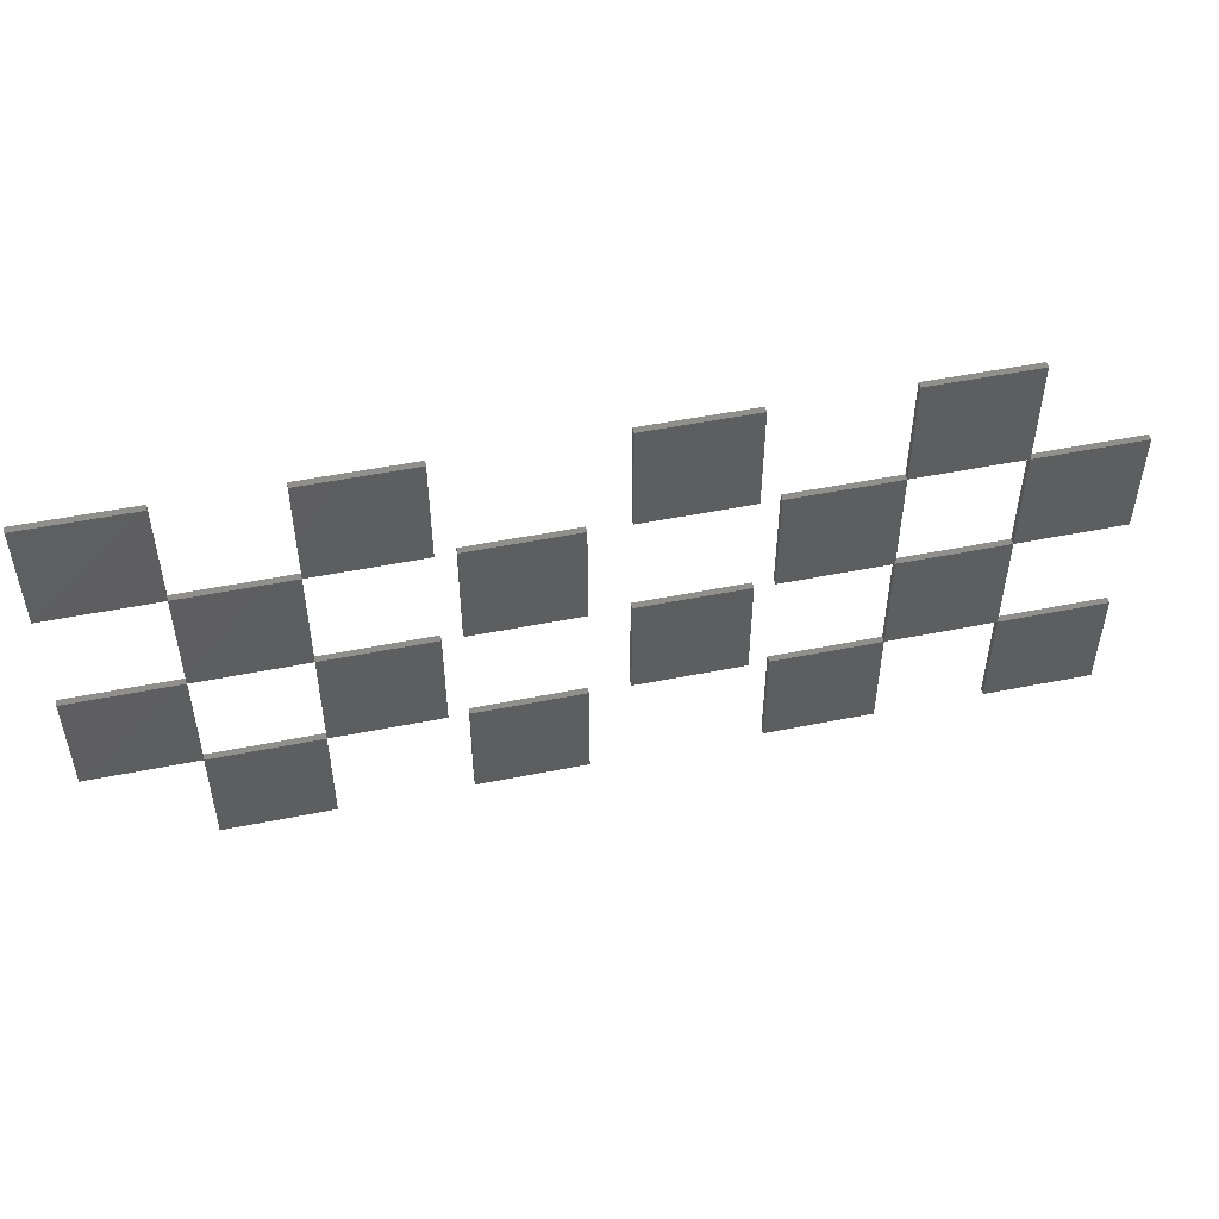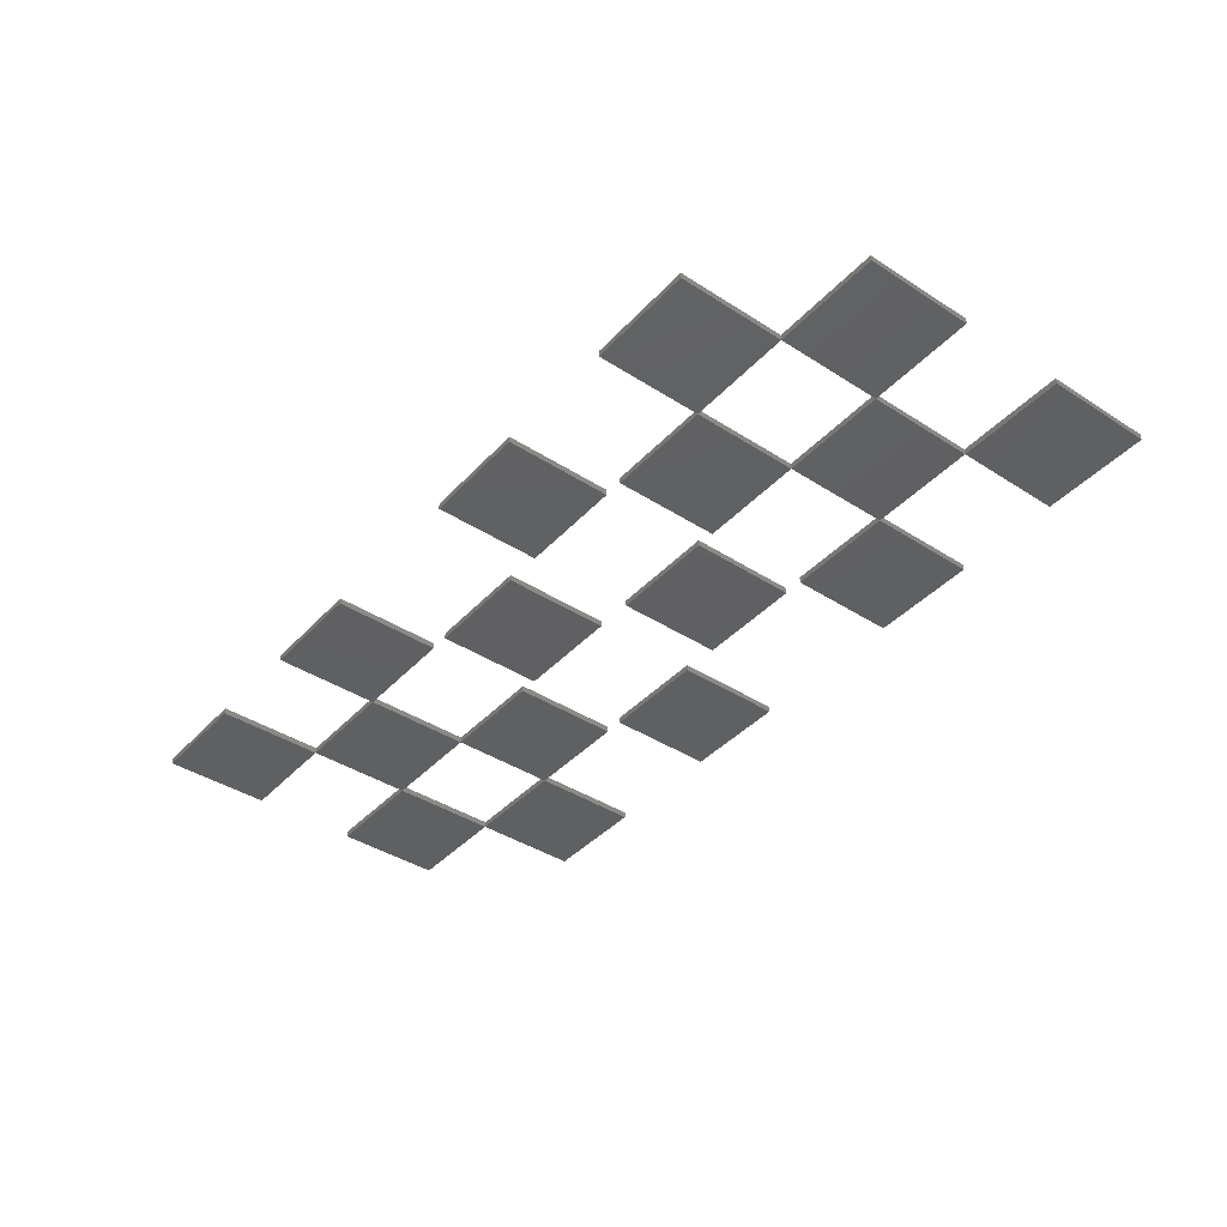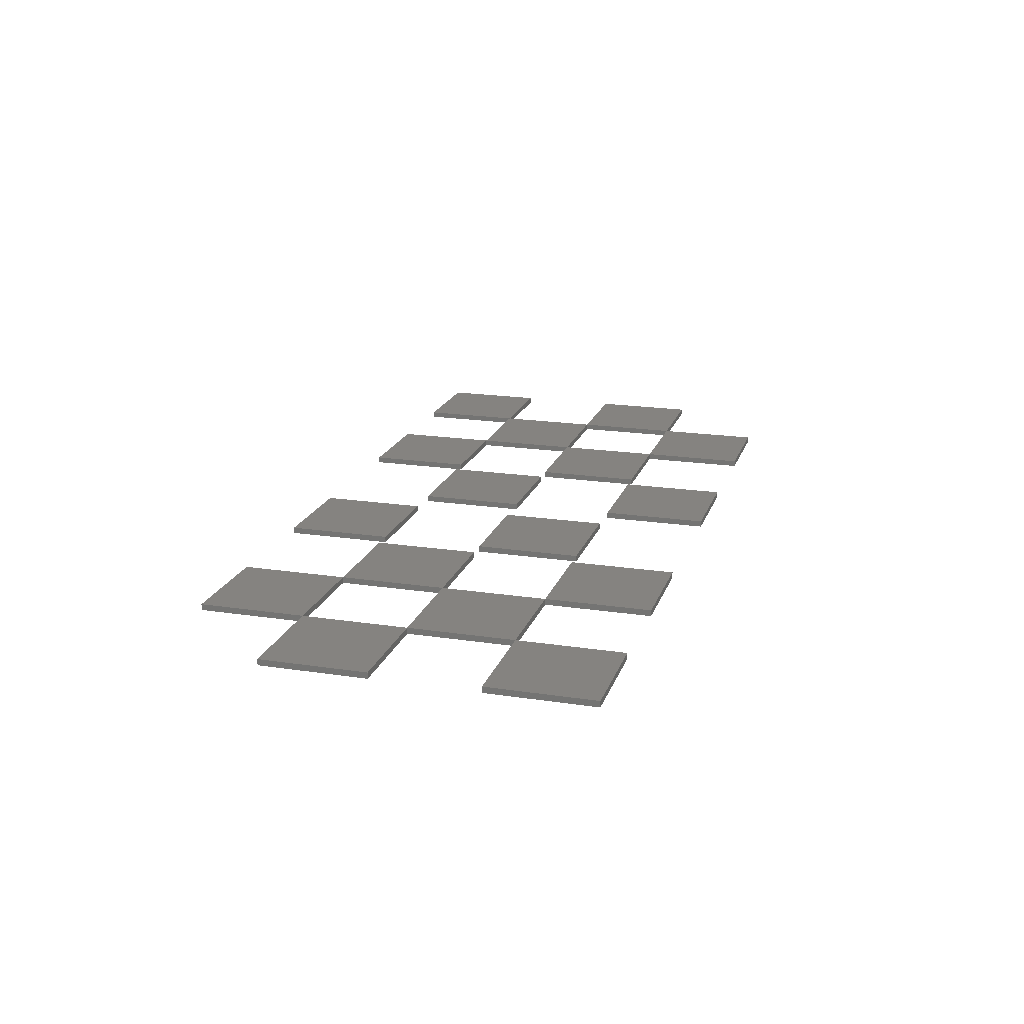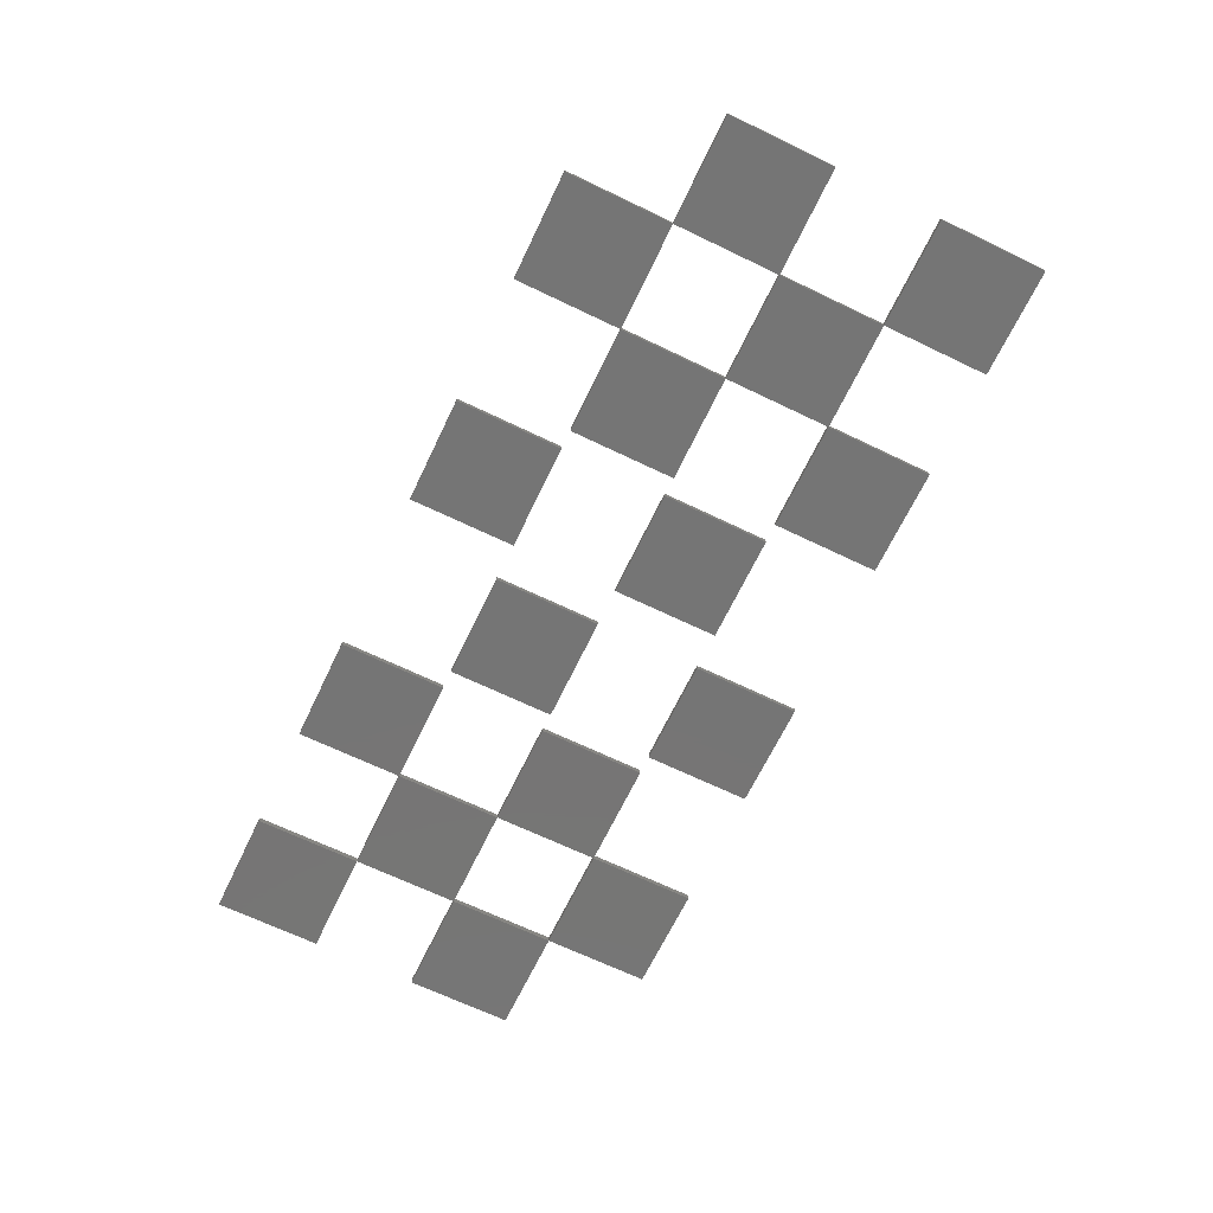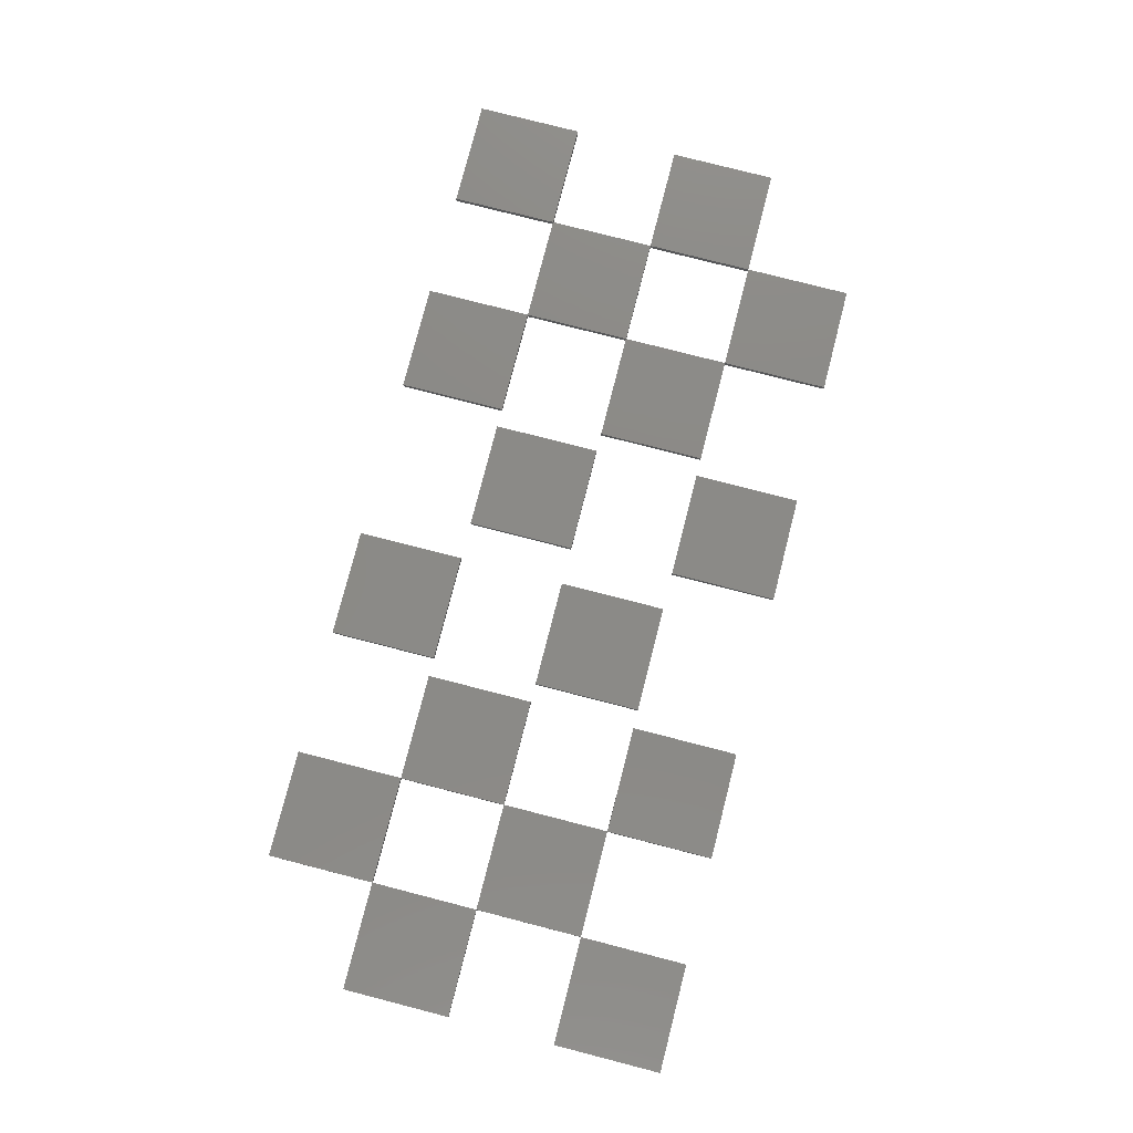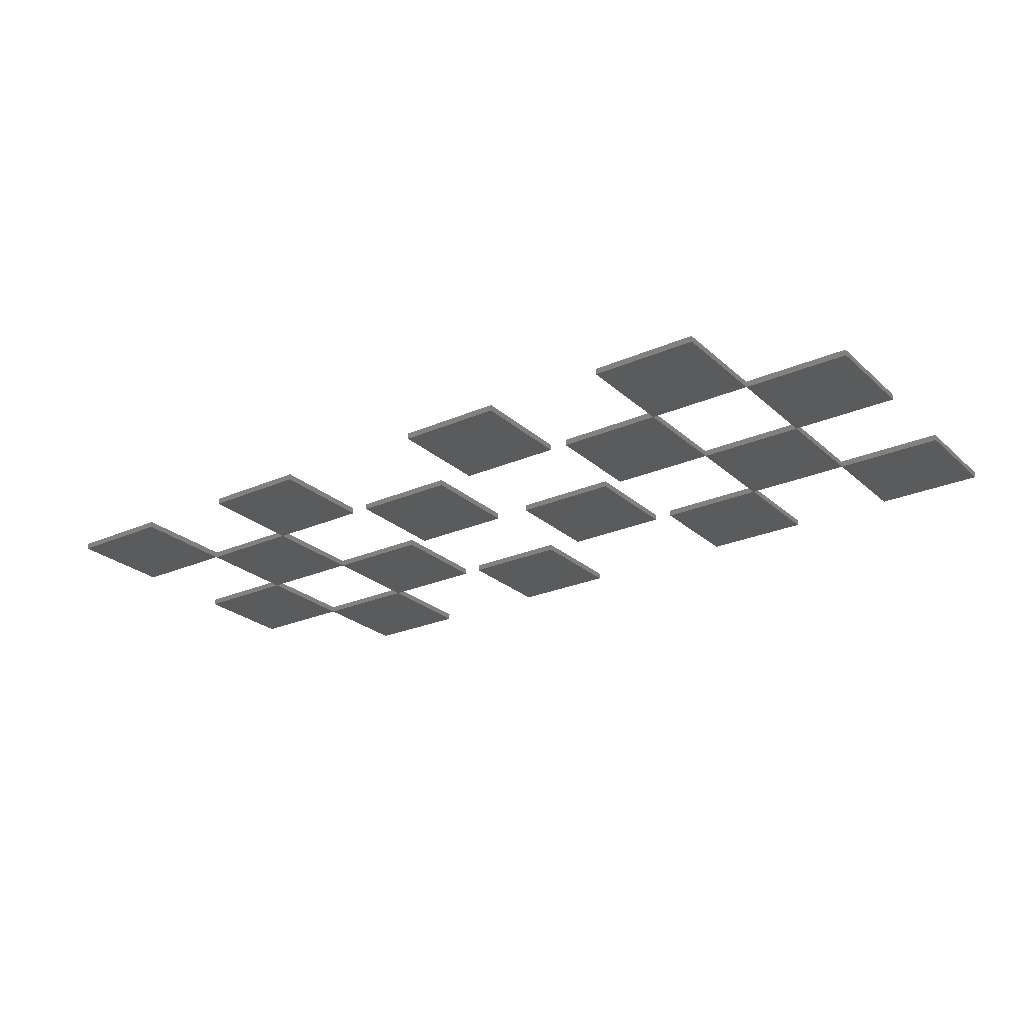
<metadata>
{"format":"stl","ext":"stl","renderer":"f3d","projection":"perspective","resolution":1024,"background":"white","views":[{"elev":50.3,"azim":167.6,"up":"+Y"},{"elev":-40.7,"azim":-128.2,"up":"+Z"},{"elev":19.1,"azim":-73.9,"up":"+Z"},{"elev":-67.7,"azim":64.3,"up":"+Z"},{"elev":78.3,"azim":-75.6,"up":"+Z"},{"elev":-25.2,"azim":-144.6,"up":"+Z"}]}
</metadata>
<code>
# stl→obj: 104 verts, 192 faces
v -28 6.217e-15 0
v 0 0 1.6
v -28 6.217e-15 1.6
v 0 0 0
v -28 28 1.6
v 6.217e-15 28 1.6
v 6.217e-15 28 0
v -28 28 0
v -28 56 0
v 1.243e-14 56 1.6
v -28 56 1.6
v 1.243e-14 56 0
v -28 84 1.6
v 1.865e-14 84 1.6
v 1.865e-14 84 0
v -28 84 0
v -56 28 0
v -56 28 1.6
v -56 56 1.6
v -56 56 0
v -56 84 0
v -56 84 1.6
v -56 112 1.6
v -28 112 1.6
v -28 112 0
v -56 112 0
v -84 1.865e-14 0
v -56 1.243e-14 1.6
v -84 1.865e-14 1.6
v -56 1.243e-14 0
v -84 28 1.6
v -84 28 0
v -84 56 0
v -84 56 1.6
v -84 84 1.6
v -84 84 0
v 43 -9.548e-15 0
v 71 -1.577e-14 1.6
v 43 -9.548e-15 1.6
v 71 -1.577e-14 0
v 43 28 1.6
v 71 28 1.6
v 71 28 0
v 43 28 0
v 43 56 0
v 71 56 1.6
v 43 56 1.6
v 71 56 0
v 43 84 1.6
v 71 84 1.6
v 71 84 0
v 43 84 0
v 5 28 0
v 33 28 1.6
v 5 28 1.6
v 33 28 0
v 5 56 1.6
v 33 56 1.6
v 33 56 0
v 5 56 0
v 5 84 0
v 33 84 1.6
v 5 84 1.6
v 33 84 0
v 5 112 1.6
v 33 112 1.6
v 33 112 0
v 5 112 0
v 104 112 0
v 76 112 1.6
v 104 112 1.6
v 76 112 0
v 104 84 1.6
v 76 84 1.6
v 76 84 0
v 104 84 0
v 104 56 0
v 76 56 1.6
v 104 56 1.6
v 76 56 0
v 104 28 1.6
v 76 28 1.6
v 76 28 0
v 104 28 0
v 132 84 0
v 132 84 1.6
v 132 56 1.6
v 132 56 0
v 132 28 0
v 132 28 1.6
v 132 -3.617e-14 1.6
v 104 -2.652e-14 1.6
v 104 -2.652e-14 0
v 132 -3.617e-14 0
v 160 112 0
v 132 112 1.6
v 160 112 1.6
v 132 112 0
v 160 84 1.6
v 160 84 0
v 160 56 0
v 160 56 1.6
v 160 28 1.6
v 160 28 0
f 1 2 3
f 2 1 4
f 5 2 6
f 2 5 3
f 7 5 6
f 5 7 8
f 1 5 8
f 5 1 3
f 1 7 4
f 7 1 8
f 2 7 6
f 7 2 4
f 9 10 11
f 10 9 12
f 13 10 14
f 10 13 11
f 15 13 14
f 13 15 16
f 9 15 12
f 15 9 16
f 10 15 14
f 15 10 12
f 9 13 16
f 13 9 11
f 17 5 18
f 5 17 8
f 19 5 11
f 5 19 18
f 9 19 11
f 19 9 20
f 17 19 20
f 19 17 18
f 17 9 8
f 9 17 20
f 5 9 11
f 9 5 8
f 21 13 22
f 13 21 16
f 23 13 24
f 13 23 22
f 25 23 24
f 23 25 26
f 21 25 16
f 25 21 26
f 13 25 24
f 25 13 16
f 21 23 26
f 23 21 22
f 27 28 29
f 28 27 30
f 31 28 18
f 28 31 29
f 17 31 18
f 31 17 32
f 27 31 32
f 31 27 29
f 27 17 30
f 17 27 32
f 28 17 18
f 17 28 30
f 33 19 34
f 19 33 20
f 35 19 22
f 19 35 34
f 21 35 22
f 35 21 36
f 33 21 20
f 21 33 36
f 19 21 22
f 21 19 20
f 33 35 36
f 35 33 34
f 37 38 39
f 38 37 40
f 41 38 42
f 38 41 39
f 43 41 42
f 41 43 44
f 37 41 44
f 41 37 39
f 37 43 40
f 43 37 44
f 38 43 42
f 43 38 40
f 45 46 47
f 46 45 48
f 49 46 50
f 46 49 47
f 51 49 50
f 49 51 52
f 45 51 48
f 51 45 52
f 46 51 50
f 51 46 48
f 45 49 52
f 49 45 47
f 53 54 55
f 54 53 56
f 57 54 58
f 54 57 55
f 59 57 58
f 57 59 60
f 53 57 60
f 57 53 55
f 53 59 56
f 59 53 60
f 54 59 58
f 59 54 56
f 61 62 63
f 62 61 64
f 65 62 66
f 62 65 63
f 67 65 66
f 65 67 68
f 61 67 64
f 67 61 68
f 62 67 66
f 67 62 64
f 61 65 68
f 65 61 63
f 69 70 71
f 70 69 72
f 70 73 71
f 73 70 74
f 75 73 74
f 73 75 76
f 73 69 71
f 69 73 76
f 75 69 76
f 69 75 72
f 75 70 72
f 70 75 74
f 77 78 79
f 78 77 80
f 78 81 79
f 81 78 82
f 83 81 82
f 81 83 84
f 83 77 84
f 77 83 80
f 83 78 80
f 78 83 82
f 81 77 79
f 77 81 84
f 85 73 86
f 73 85 76
f 73 87 86
f 87 73 79
f 77 87 79
f 87 77 88
f 87 85 86
f 85 87 88
f 77 85 88
f 85 77 76
f 77 73 76
f 73 77 79
f 89 81 90
f 81 89 84
f 81 91 90
f 91 81 92
f 93 91 92
f 91 93 94
f 93 89 94
f 89 93 84
f 93 81 84
f 81 93 92
f 91 89 90
f 89 91 94
f 95 96 97
f 96 95 98
f 96 99 97
f 99 96 86
f 85 99 86
f 99 85 100
f 99 95 97
f 95 99 100
f 85 95 100
f 95 85 98
f 85 96 98
f 96 85 86
f 101 87 102
f 87 101 88
f 87 103 102
f 103 87 90
f 89 103 90
f 103 89 104
f 89 101 104
f 101 89 88
f 89 87 88
f 87 89 90
f 103 101 102
f 101 103 104

</code>
